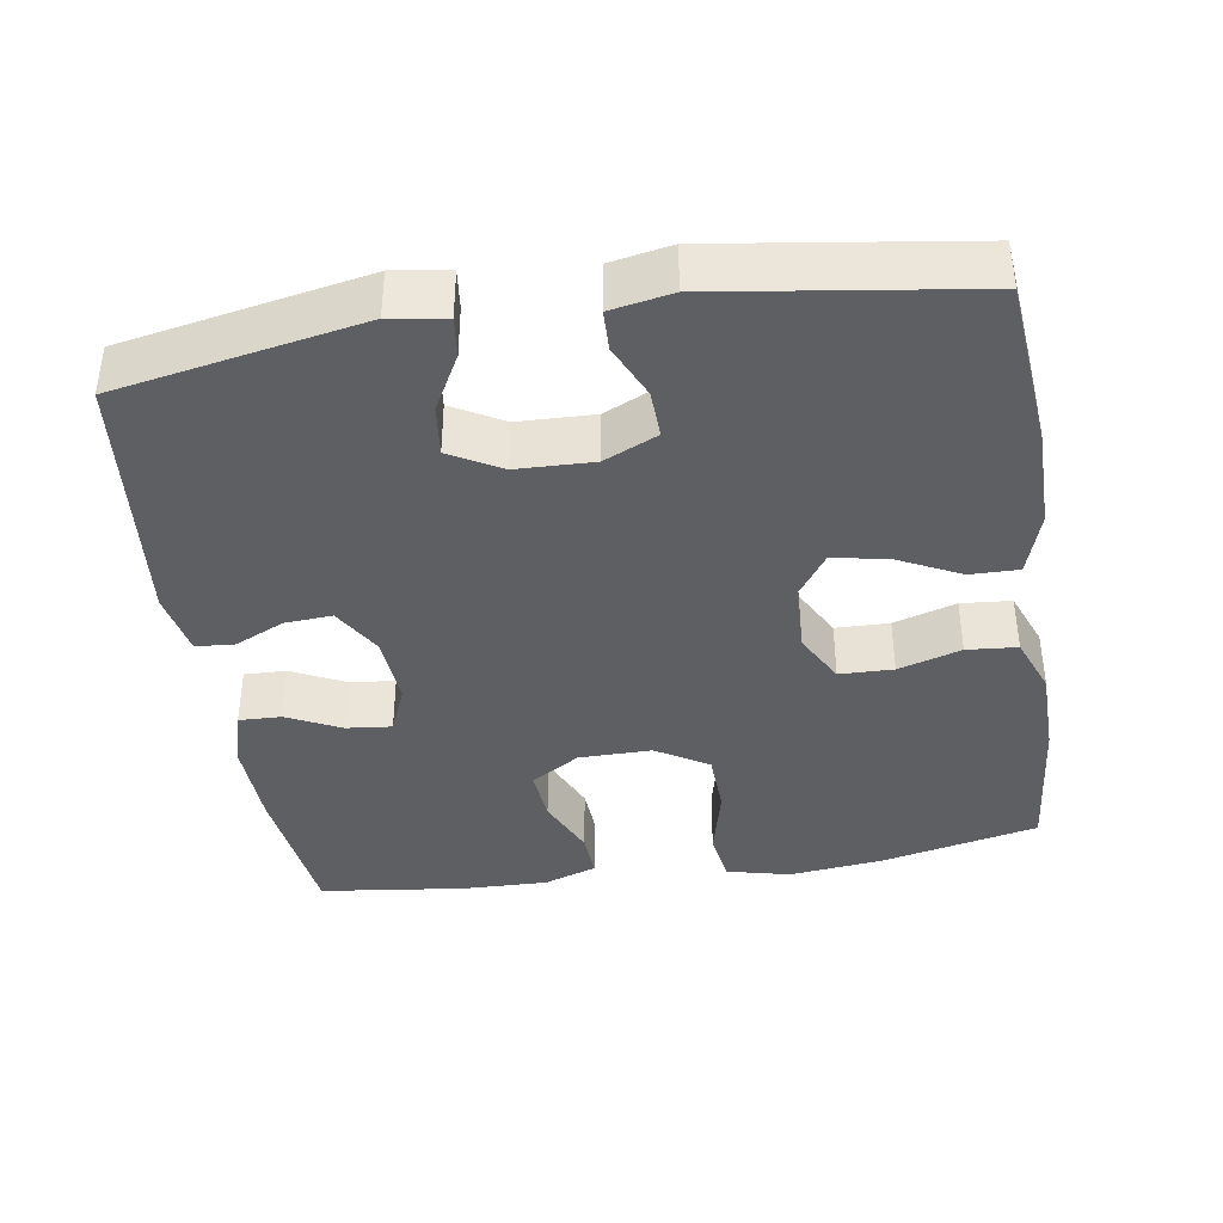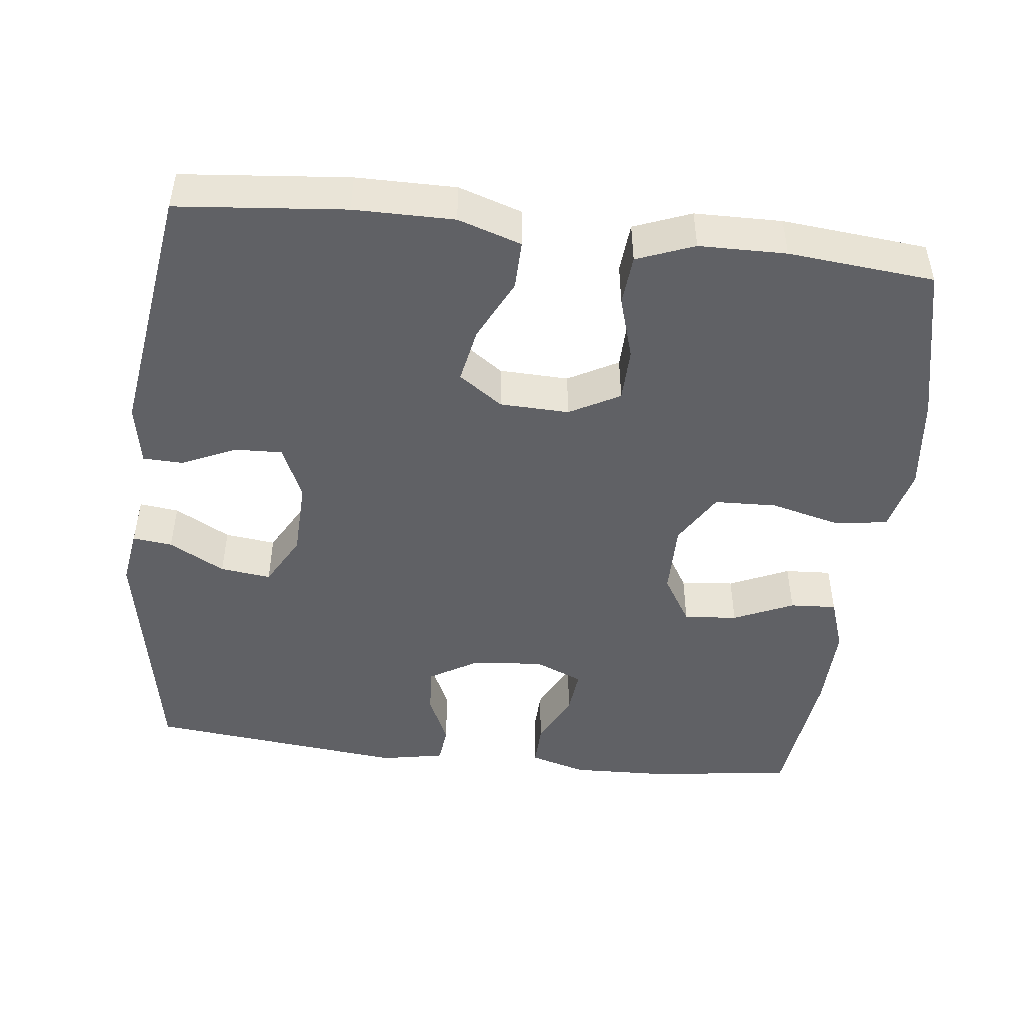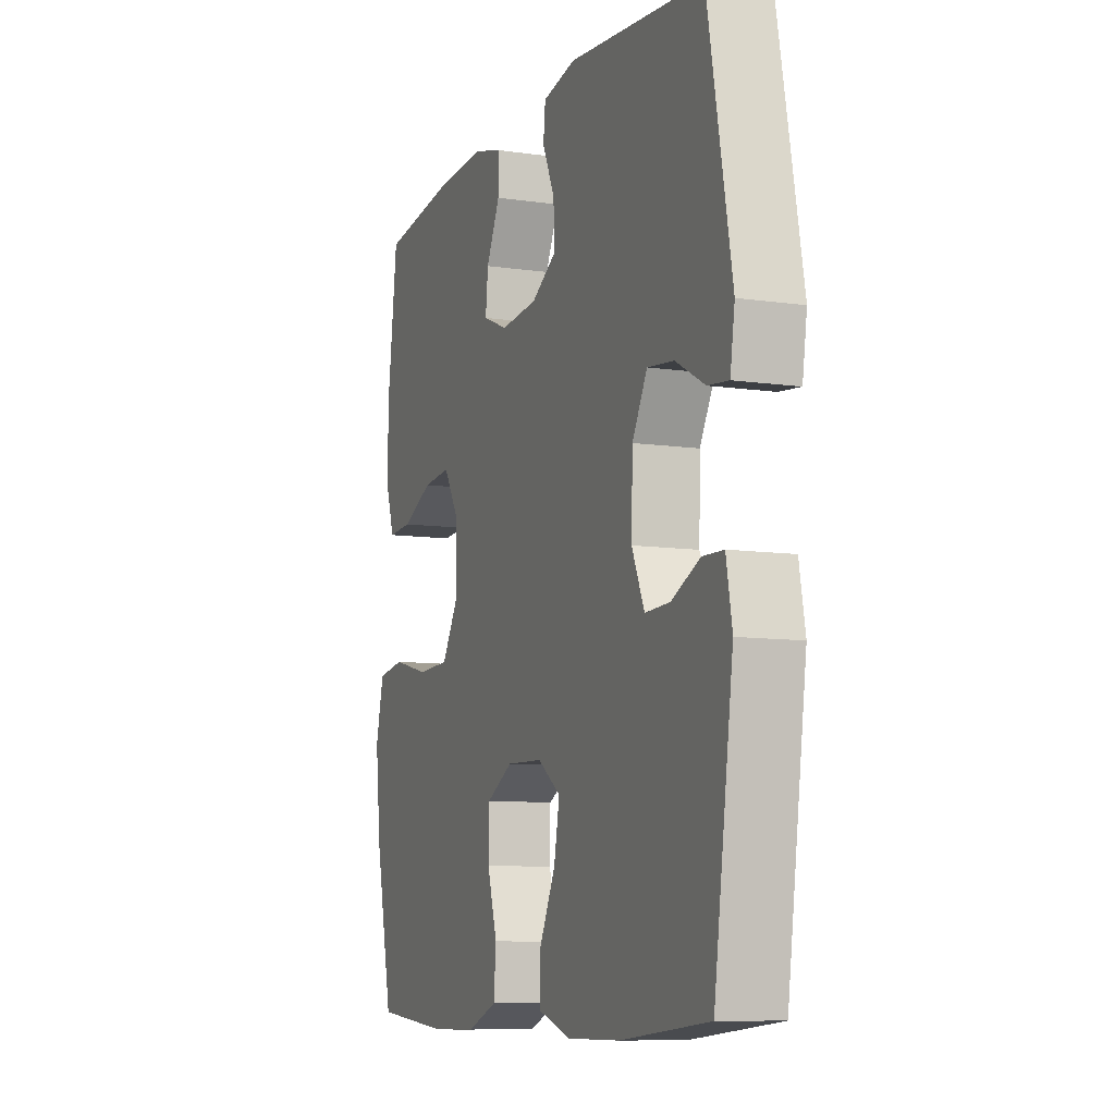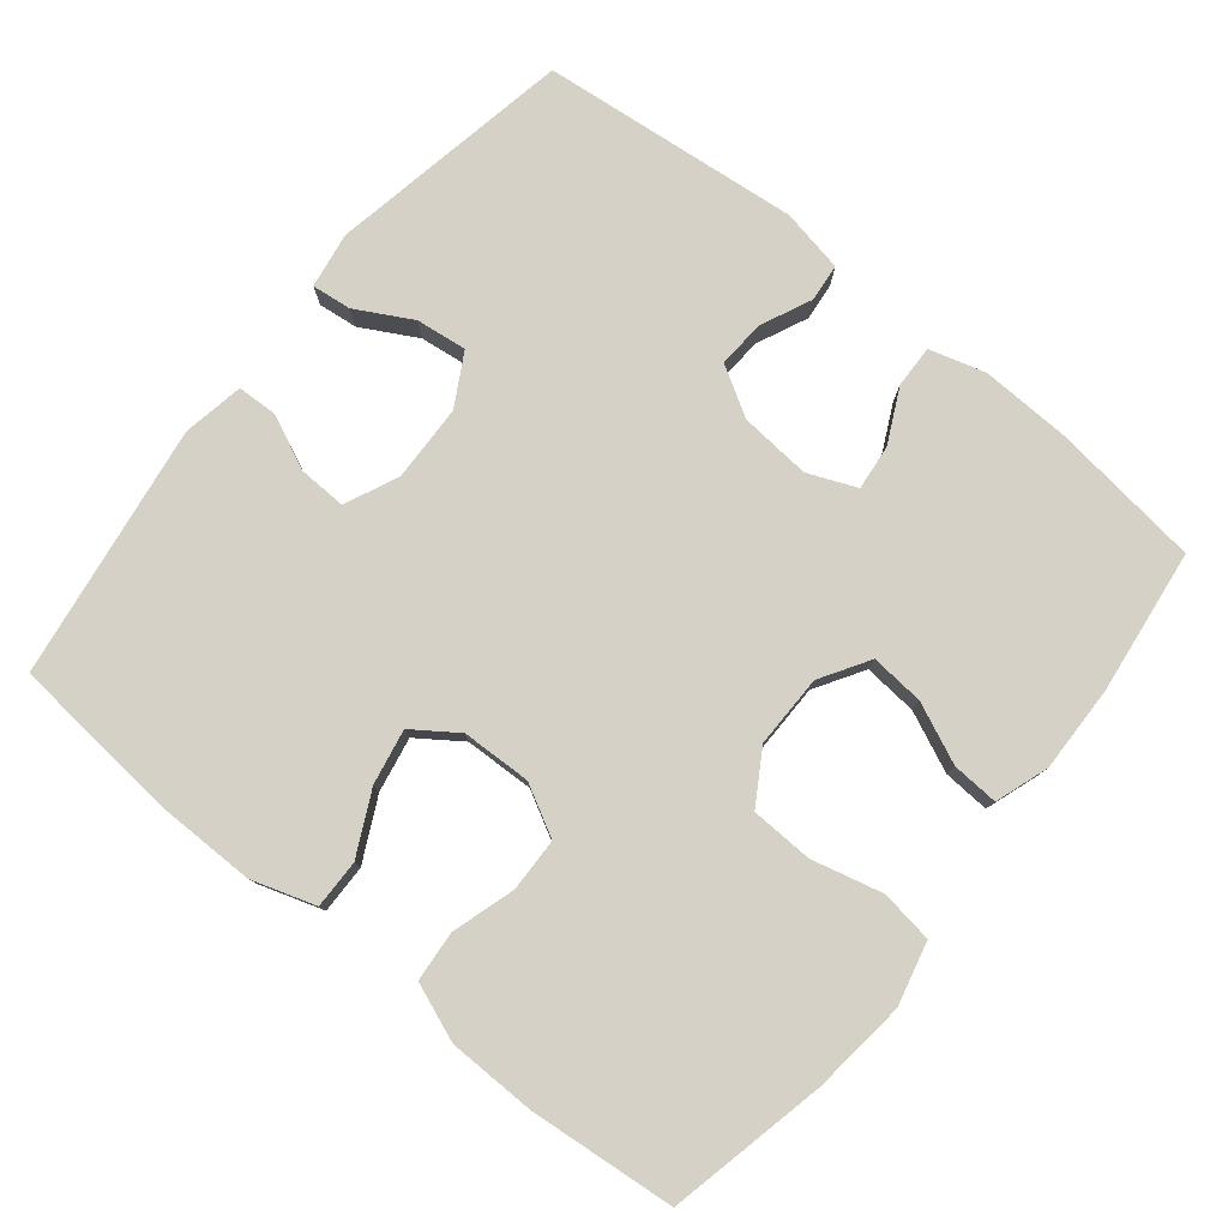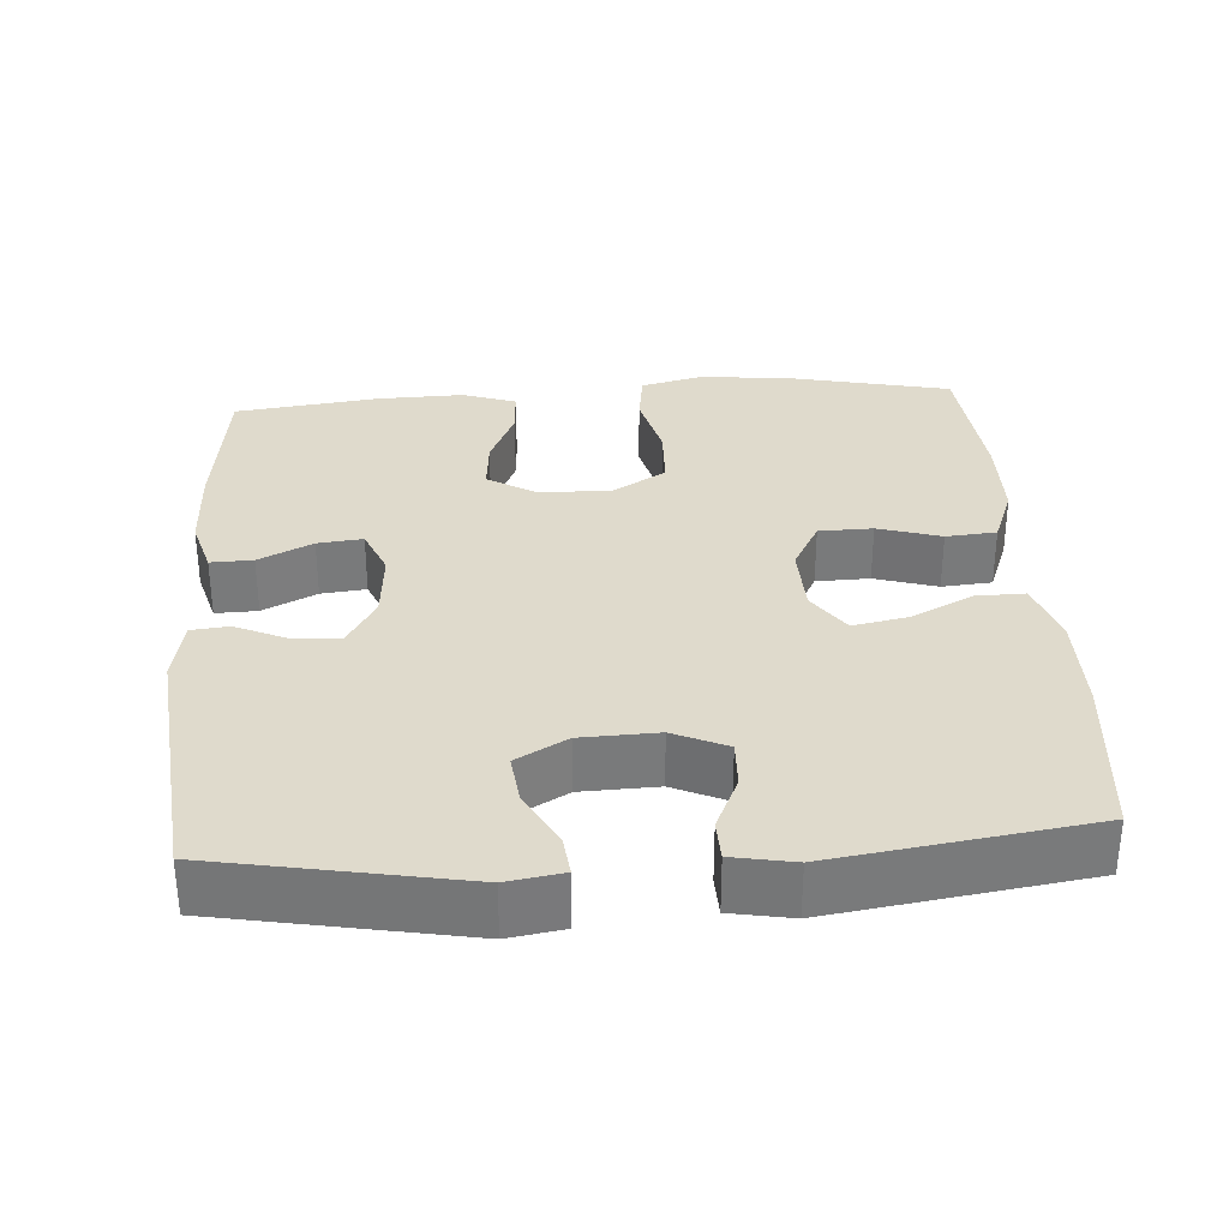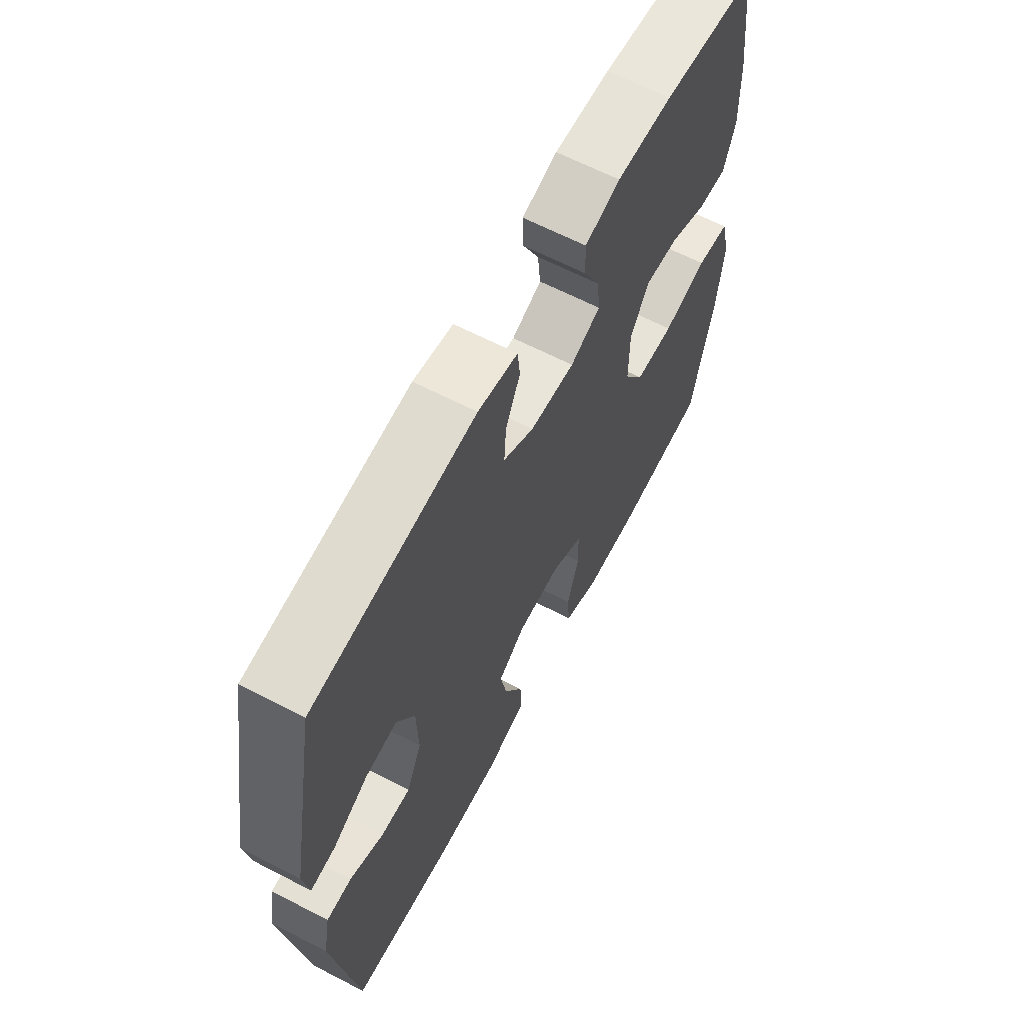
<metadata>
{"format":"obj","ext":"obj","renderer":"f3d","projection":"perspective","resolution":1024,"background":"white","views":[{"elev":-39.7,"azim":99.0,"up":"+Y"},{"elev":-47.7,"azim":173.4,"up":"+Y"},{"elev":-9.2,"azim":69.1,"up":"+Z"},{"elev":79.0,"azim":-141.0,"up":"+Y"},{"elev":32.4,"azim":86.1,"up":"+Y"},{"elev":64.0,"azim":117.6,"up":"+Z"}]}
</metadata>
<code>
o path9674
v 0.1401 0.0375 0.5355
v 0.05321 0.0375 0.5188
v 0.04791 0.0375 0.4673
v 0.07967 0.0375 0.3976
v 0.08379 0.0375 0.3328
v 0.01673 0.0375 0.2929
v -0.08072 0.0375 0.2849
v -0.1466 0.0375 0.3125
v -0.1401 0.0375 0.3744
v -0.1039 0.0375 0.4482
v -0.1022 0.0375 0.5061
v -0.1792 0.0375 0.5282
v -0.3012 0.0375 0.5239
v -0.5071 0.0375 0.4985
v -0.5324 0.0375 0.2996
v -0.5355 0.0375 0.1821
v -0.5105 0.0375 0.1089
v -0.447 0.0375 0.1126
v -0.3648 0.0375 0.1492
v -0.2914 0.0375 0.1554
v -0.2505 0.0375 0.08875
v -0.2499 0.0375 -0.01072
v -0.2936 0.0375 -0.08223
v -0.3787 0.0375 -0.08541
v -0.4754 0.0375 -0.06139
v -0.5476 0.0375 -0.07172
v -0.5688 0.0375 -0.1588
v -0.5543 0.0375 -0.2885
v -0.5071 0.0375 -0.5034
v -0.3073 0.0375 -0.5224
v -0.1874 0.0375 -0.5208
v -0.1086 0.0375 -0.4903
v -0.1029 0.0375 -0.4214
v -0.1289 0.0375 -0.3354
v -0.1271 0.0375 -0.2617
v -0.05813 0.0375 -0.2245
v 0.03701 0.0375 -0.2276
v 0.09713 0.0375 -0.2698
v 0.08266 0.0375 -0.3453
v 0.04055 0.0375 -0.4305
v 0.0394 0.0375 -0.4973
v 0.1264 0.0375 -0.5255
v 0.2636 0.0375 -0.5251
v 0.4946 0.0375 -0.5034
v 0.5452 0.0375 -0.1545
v 0.5298 0.0375 -0.07074
v 0.4749 0.0375 -0.06883
v 0.4007 0.0375 -0.1025
v 0.3354 0.0375 -0.1049
v 0.3024 0.0375 -0.03148
v 0.3058 0.0375 0.0735
v 0.345 0.0375 0.1437
v 0.4146 0.0375 0.1352
v 0.4907 0.0375 0.09372
v 0.5449 0.0375 0.08732
v 0.5569 0.0375 0.1635
v 0.4946 0.0375 0.4985
v 0.1401 -0.0375 0.5355
v 0.05321 -0.0375 0.5188
v 0.04791 -0.0375 0.4673
v 0.07967 -0.0375 0.3976
v 0.08379 -0.0375 0.3328
v 0.01673 -0.0375 0.2929
v -0.08072 -0.0375 0.2849
v -0.1466 -0.0375 0.3125
v -0.1401 -0.0375 0.3744
v -0.1039 -0.0375 0.4482
v -0.1022 -0.0375 0.5061
v -0.1792 -0.0375 0.5282
v -0.3012 -0.0375 0.5239
v -0.5071 -0.0375 0.4985
v -0.5324 -0.0375 0.2996
v -0.5355 -0.0375 0.1821
v -0.5105 -0.0375 0.1089
v -0.447 -0.0375 0.1126
v -0.3648 -0.0375 0.1492
v -0.2914 -0.0375 0.1554
v -0.2505 -0.0375 0.08875
v -0.2499 -0.0375 -0.01072
v -0.2936 -0.0375 -0.08223
v -0.3787 -0.0375 -0.08541
v -0.4754 -0.0375 -0.06139
v -0.5476 -0.0375 -0.07172
v -0.5688 -0.0375 -0.1588
v -0.5543 -0.0375 -0.2885
v -0.5071 -0.0375 -0.5034
v -0.3073 -0.0375 -0.5224
v -0.1874 -0.0375 -0.5208
v -0.1086 -0.0375 -0.4903
v -0.1029 -0.0375 -0.4214
v -0.1289 -0.0375 -0.3354
v -0.1271 -0.0375 -0.2617
v -0.05813 -0.0375 -0.2245
v 0.03701 -0.0375 -0.2276
v 0.09713 -0.0375 -0.2698
v 0.08266 -0.0375 -0.3453
v 0.04055 -0.0375 -0.4305
v 0.0394 -0.0375 -0.4973
v 0.1264 -0.0375 -0.5255
v 0.2636 -0.0375 -0.5251
v 0.4946 -0.0375 -0.5034
v 0.5452 -0.0375 -0.1545
v 0.5298 -0.0375 -0.07074
v 0.4749 -0.0375 -0.06883
v 0.4007 -0.0375 -0.1025
v 0.3354 -0.0375 -0.1049
v 0.3024 -0.0375 -0.03148
v 0.3058 -0.0375 0.0735
v 0.345 -0.0375 0.1437
v 0.4146 -0.0375 0.1352
v 0.4907 -0.0375 0.09372
v 0.5449 -0.0375 0.08732
v 0.5569 -0.0375 0.1635
v 0.4946 -0.0375 0.4985
v -0.5476 0.0375 -0.07172
v -0.5476 0.0375 -0.07172
v -0.5688 0.0375 -0.1588
v -0.5543 0.0375 -0.2885
v -0.4754 0.0375 -0.06139
v -0.5324 0.0375 0.2996
v -0.5355 0.0375 0.1821
v -0.5105 0.0375 0.1089
v -0.5105 0.0375 0.1089
v -0.5071 0.0375 0.4985
v -0.5071 0.0375 0.4985
v -0.5071 0.0375 -0.5034
v -0.5071 0.0375 -0.5034
v -0.447 0.0375 0.1126
v -0.3787 0.0375 -0.08541
v -0.3648 0.0375 0.1492
v -0.3073 0.0375 -0.5224
v -0.3012 0.0375 0.5239
v -0.2936 0.0375 -0.08223
v -0.2914 0.0375 0.1554
v -0.2914 0.0375 0.1554
v -0.1874 0.0375 -0.5208
v -0.1792 0.0375 0.5282
v -0.2499 0.0375 -0.01072
v -0.2505 0.0375 0.08875
v -0.1086 0.0375 -0.4903
v -0.1086 0.0375 -0.4903
v -0.1022 0.0375 0.5061
v -0.1022 0.0375 0.5061
v -0.1466 0.0375 0.3125
v -0.1466 0.0375 0.3125
v -0.1401 0.0375 0.3744
v -0.08072 0.0375 0.2849
v -0.1289 0.0375 -0.3354
v -0.1271 0.0375 -0.2617
v -0.1271 0.0375 -0.2617
v -0.1039 0.0375 0.4482
v -0.1029 0.0375 -0.4214
v -0.05813 0.0375 -0.2245
v 0.01673 0.0375 0.2929
v 0.03701 0.0375 -0.2276
v 0.08379 0.0375 0.3328
v 0.08379 0.0375 0.3328
v 0.09713 0.0375 -0.2698
v 0.09713 0.0375 -0.2698
v 0.04055 0.0375 -0.4305
v 0.0394 0.0375 -0.4973
v 0.0394 0.0375 -0.4973
v 0.1264 0.0375 -0.5255
v 0.08266 0.0375 -0.3453
v 0.05321 0.0375 0.5188
v 0.05321 0.0375 0.5188
v 0.04791 0.0375 0.4673
v 0.07967 0.0375 0.3976
v 0.1401 0.0375 0.5355
v 0.2636 0.0375 -0.5251
v 0.3024 0.0375 -0.03148
v 0.3058 0.0375 0.0735
v 0.3354 0.0375 -0.1049
v 0.3354 0.0375 -0.1049
v 0.345 0.0375 0.1437
v 0.345 0.0375 0.1437
v 0.4007 0.0375 -0.1025
v 0.4146 0.0375 0.1352
v 0.4749 0.0375 -0.06883
v 0.4907 0.0375 0.09372
v 0.4946 0.0375 -0.5034
v 0.4946 0.0375 -0.5034
v 0.4946 0.0375 0.4985
v 0.4946 0.0375 0.4985
v 0.5298 0.0375 -0.07074
v 0.5298 0.0375 -0.07074
v 0.5449 0.0375 0.08732
v 0.5449 0.0375 0.08732
v 0.5452 0.0375 -0.1545
v 0.5569 0.0375 0.1635
v -0.5476 -0.0375 -0.07172
v -0.5476 -0.0375 -0.07172
v -0.5688 -0.0375 -0.1588
v -0.5543 -0.0375 -0.2885
v -0.4754 -0.0375 -0.06139
v -0.5324 -0.0375 0.2996
v -0.5355 -0.0375 0.1821
v -0.5105 -0.0375 0.1089
v -0.5105 -0.0375 0.1089
v -0.5071 -0.0375 0.4985
v -0.5071 -0.0375 0.4985
v -0.5071 -0.0375 -0.5034
v -0.5071 -0.0375 -0.5034
v -0.447 -0.0375 0.1126
v -0.3787 -0.0375 -0.08541
v -0.3648 -0.0375 0.1492
v -0.3073 -0.0375 -0.5224
v -0.3012 -0.0375 0.5239
v -0.2936 -0.0375 -0.08223
v -0.2914 -0.0375 0.1554
v -0.2914 -0.0375 0.1554
v -0.1874 -0.0375 -0.5208
v -0.1792 -0.0375 0.5282
v -0.2499 -0.0375 -0.01072
v -0.2505 -0.0375 0.08875
v -0.1086 -0.0375 -0.4903
v -0.1086 -0.0375 -0.4903
v -0.1022 -0.0375 0.5061
v -0.1022 -0.0375 0.5061
v -0.1466 -0.0375 0.3125
v -0.1466 -0.0375 0.3125
v -0.1401 -0.0375 0.3744
v -0.08072 -0.0375 0.2849
v -0.1289 -0.0375 -0.3354
v -0.1271 -0.0375 -0.2617
v -0.1271 -0.0375 -0.2617
v -0.1039 -0.0375 0.4482
v -0.1029 -0.0375 -0.4214
v -0.05813 -0.0375 -0.2245
v 0.01673 -0.0375 0.2929
v 0.03701 -0.0375 -0.2276
v 0.08379 -0.0375 0.3328
v 0.08379 -0.0375 0.3328
v 0.09713 -0.0375 -0.2698
v 0.09713 -0.0375 -0.2698
v 0.04055 -0.0375 -0.4305
v 0.0394 -0.0375 -0.4973
v 0.0394 -0.0375 -0.4973
v 0.1264 -0.0375 -0.5255
v 0.08266 -0.0375 -0.3453
v 0.05321 -0.0375 0.5188
v 0.05321 -0.0375 0.5188
v 0.04791 -0.0375 0.4673
v 0.07967 -0.0375 0.3976
v 0.1401 -0.0375 0.5355
v 0.2636 -0.0375 -0.5251
v 0.3024 -0.0375 -0.03148
v 0.3058 -0.0375 0.0735
v 0.3354 -0.0375 -0.1049
v 0.3354 -0.0375 -0.1049
v 0.345 -0.0375 0.1437
v 0.345 -0.0375 0.1437
v 0.4007 -0.0375 -0.1025
v 0.4146 -0.0375 0.1352
v 0.4749 -0.0375 -0.06883
v 0.4907 -0.0375 0.09372
v 0.4946 -0.0375 -0.5034
v 0.4946 -0.0375 -0.5034
v 0.4946 -0.0375 0.4985
v 0.4946 -0.0375 0.4985
v 0.5298 -0.0375 -0.07074
v 0.5298 -0.0375 -0.07074
v 0.5449 -0.0375 0.08732
v 0.5449 -0.0375 0.08732
v 0.5452 -0.0375 -0.1545
v 0.5569 -0.0375 0.1635
f 207 224 194
f 193 194 205
f 230 231 248
f 208 222 213
f 195 193 205
f 213 227 218
f 248 231 247
f 247 234 249
f 244 232 259
f 244 245 243
f 205 224 225
f 251 254 259
f 191 193 195
f 205 225 209
f 209 229 214
f 210 215 220
f 222 227 213
f 245 244 259
f 206 210 208
f 249 257 253
f 257 249 246
f 224 205 194
f 243 245 241
f 196 208 200
f 246 240 239
f 266 254 256
f 208 210 220
f 239 236 237
f 208 220 222
f 206 197 204
f 255 265 261
f 253 265 255
f 230 248 232
f 229 209 225
f 207 212 224
f 231 234 247
f 240 236 239
f 214 230 215
f 253 257 265
f 202 207 194
f 232 248 251
f 234 246 249
f 228 212 216
f 197 206 196
f 214 229 231
f 204 197 198
f 232 251 259
f 246 234 240
f 224 212 228
f 266 256 263
f 196 206 208
f 214 231 230
f 215 230 223
f 259 254 266
f 220 215 223
f 116 27 84 192
f 27 28 85 84
f 25 26 83 82
f 15 16 73 72
f 16 123 199 73
f 125 15 72 201
f 28 127 203 85
f 17 18 75 74
f 24 25 82 81
f 18 19 76 75
f 29 30 87 86
f 13 14 71 70
f 23 24 81 80
f 19 135 211 76
f 30 31 88 87
f 12 13 70 69
f 22 23 80 79
f 20 21 78 77
f 21 22 79 78
f 31 141 217 88
f 143 12 69 219
f 145 9 66 221
f 7 8 65 64
f 34 150 226 91
f 10 11 68 67
f 9 10 67 66
f 33 34 91 90
f 32 33 90 89
f 35 36 93 92
f 6 7 64 63
f 36 37 94 93
f 157 6 63 233
f 37 159 235 94
f 40 162 238 97
f 41 42 99 98
f 39 40 97 96
f 166 3 60 242
f 3 4 61 60
f 1 2 59 58
f 4 5 62 61
f 38 39 96 95
f 42 43 100 99
f 50 51 108 107
f 174 50 107 250
f 51 176 252 108
f 48 49 106 105
f 52 53 110 109
f 47 48 105 104
f 53 54 111 110
f 43 182 258 100
f 184 1 58 260
f 186 47 104 262
f 54 188 264 111
f 45 46 103 102
f 44 45 102 101
f 56 57 114 113
f 55 56 113 112
f 131 118 148
f 117 129 118
f 154 172 155
f 132 137 146
f 119 129 117
f 137 142 151
f 172 171 155
f 171 173 158
f 168 183 156
f 168 167 169
f 129 149 148
f 175 183 178
f 115 119 117
f 129 133 149
f 133 138 153
f 134 144 139
f 146 137 151
f 169 183 168
f 130 132 134
f 173 177 181
f 181 170 173
f 148 118 129
f 167 165 169
f 120 124 132
f 170 163 164
f 190 180 178
f 132 144 134
f 163 161 160
f 132 146 144
f 130 128 121
f 179 185 189
f 177 179 189
f 154 156 172
f 153 149 133
f 131 148 136
f 155 171 158
f 164 163 160
f 138 139 154
f 177 189 181
f 126 118 131
f 156 175 172
f 158 173 170
f 152 140 136
f 121 120 130
f 138 155 153
f 128 122 121
f 156 183 175
f 170 164 158
f 148 152 136
f 190 187 180
f 120 132 130
f 138 154 155
f 139 147 154
f 183 190 178
f 144 147 139

</code>
